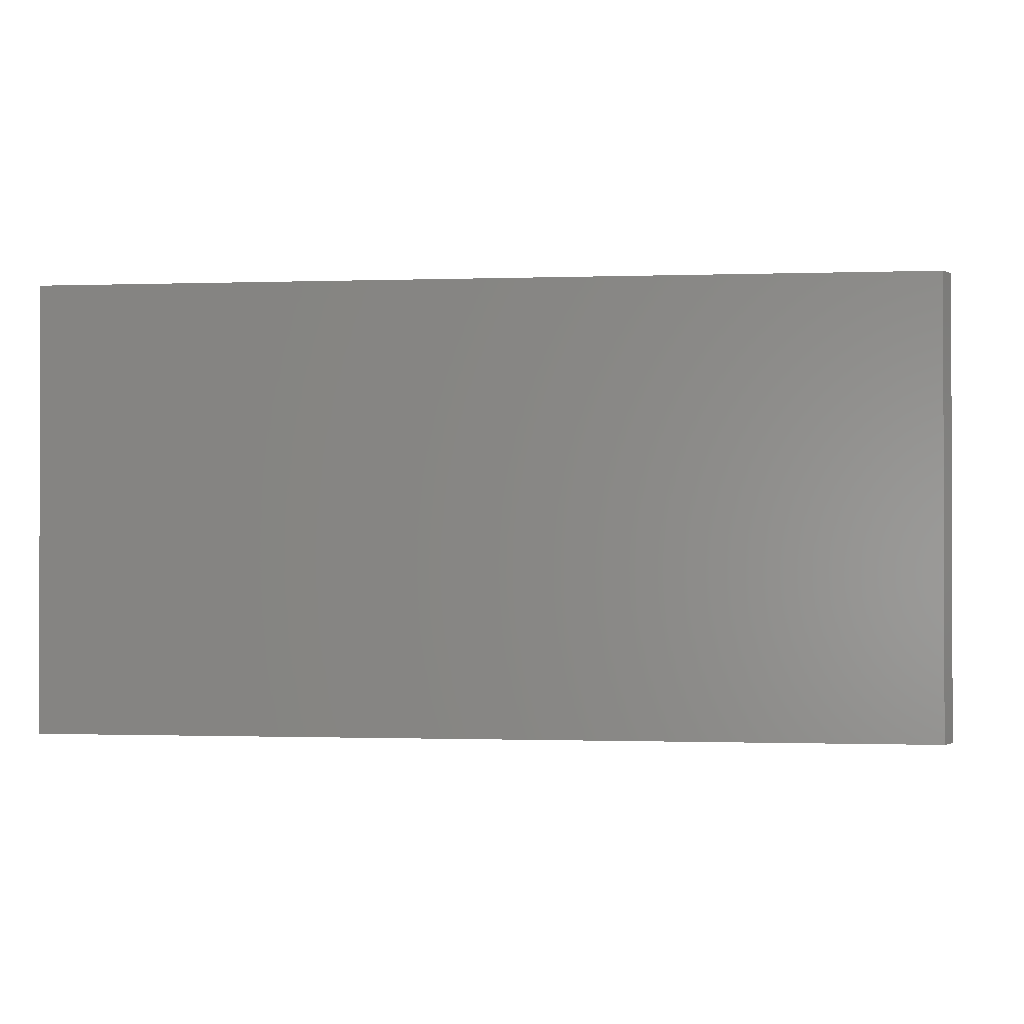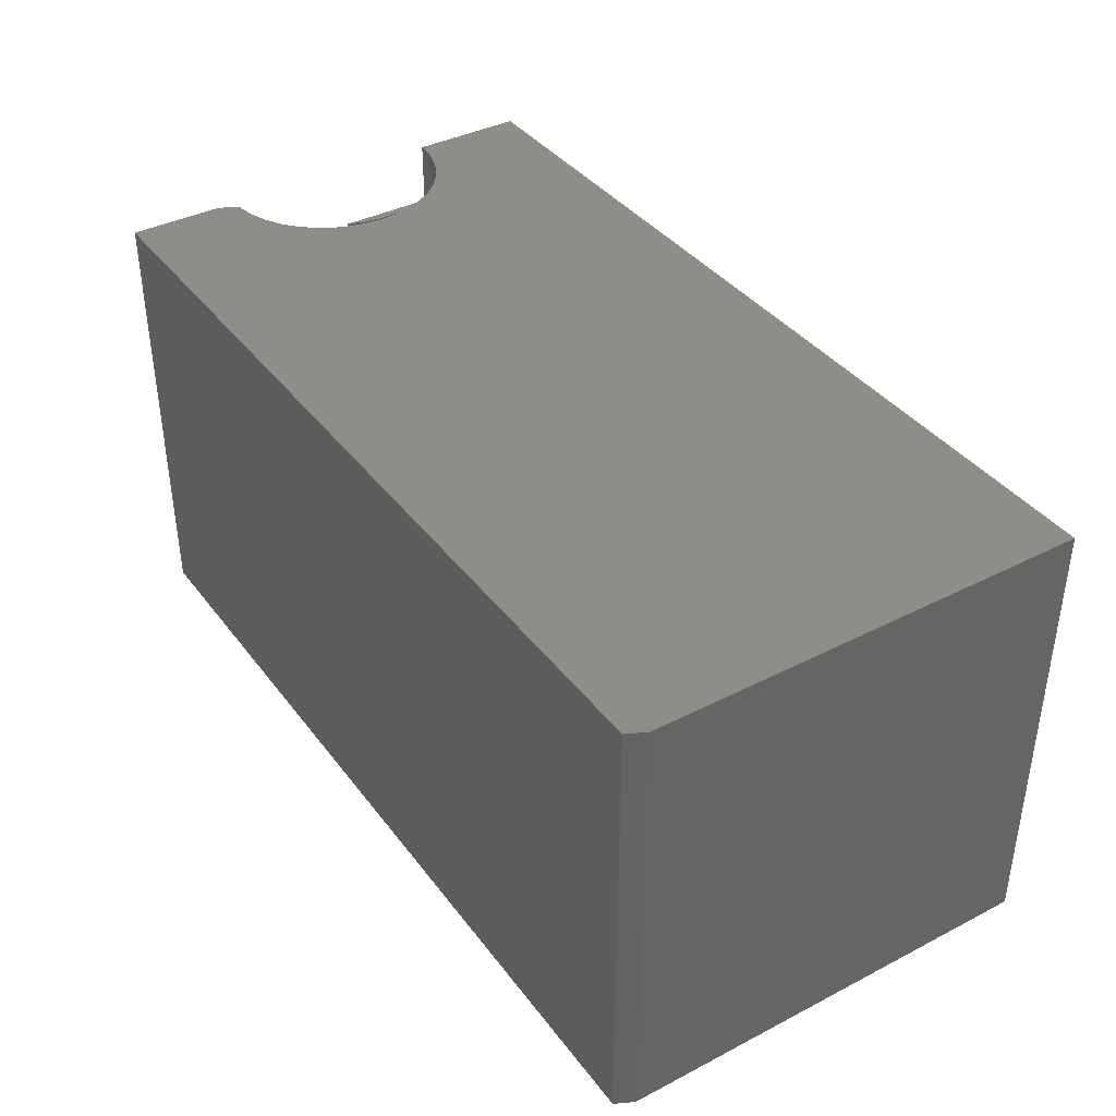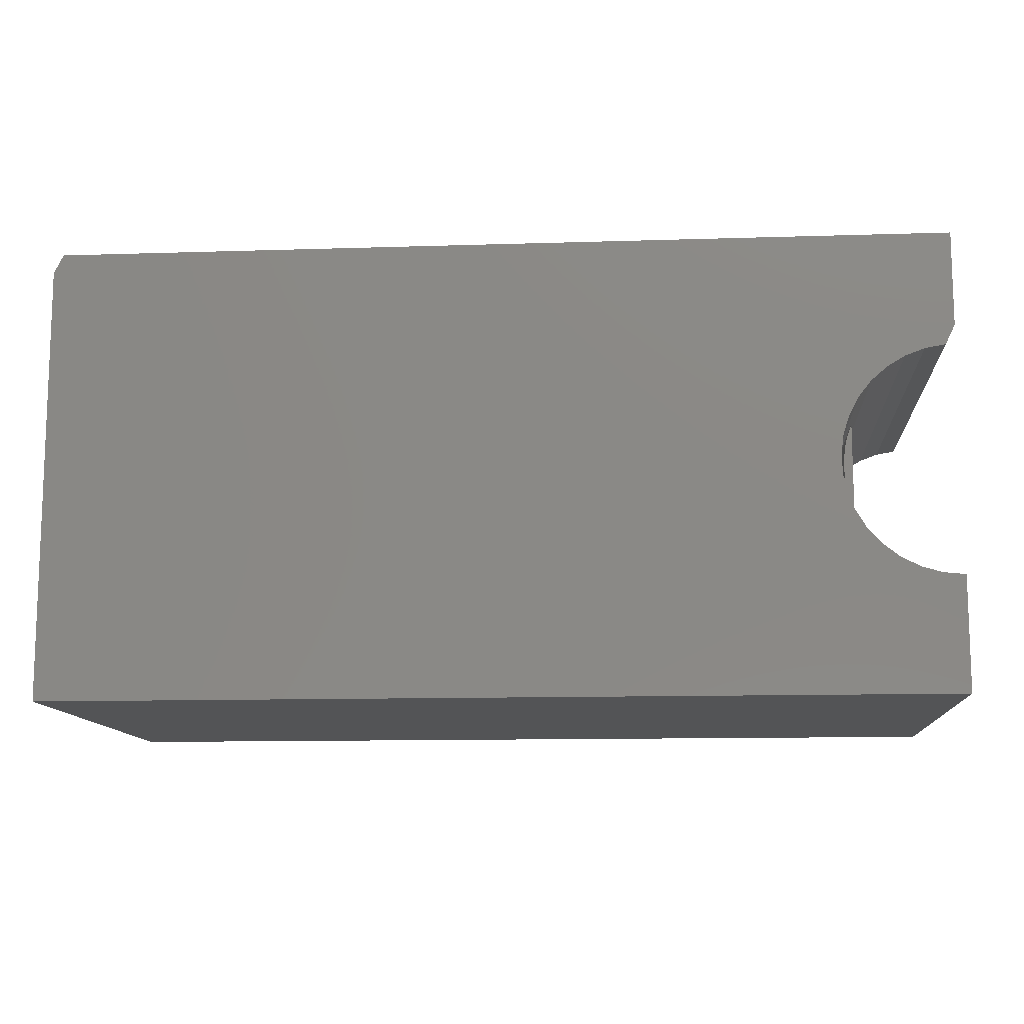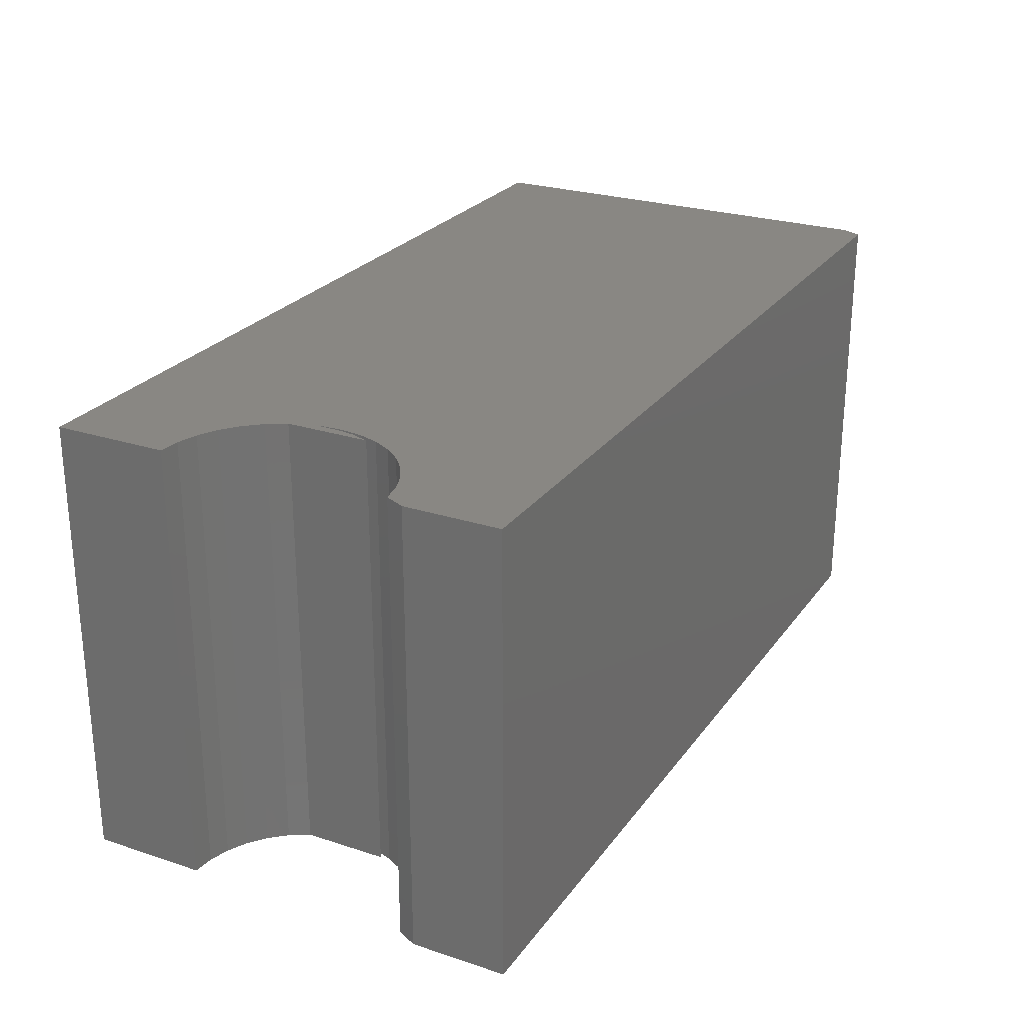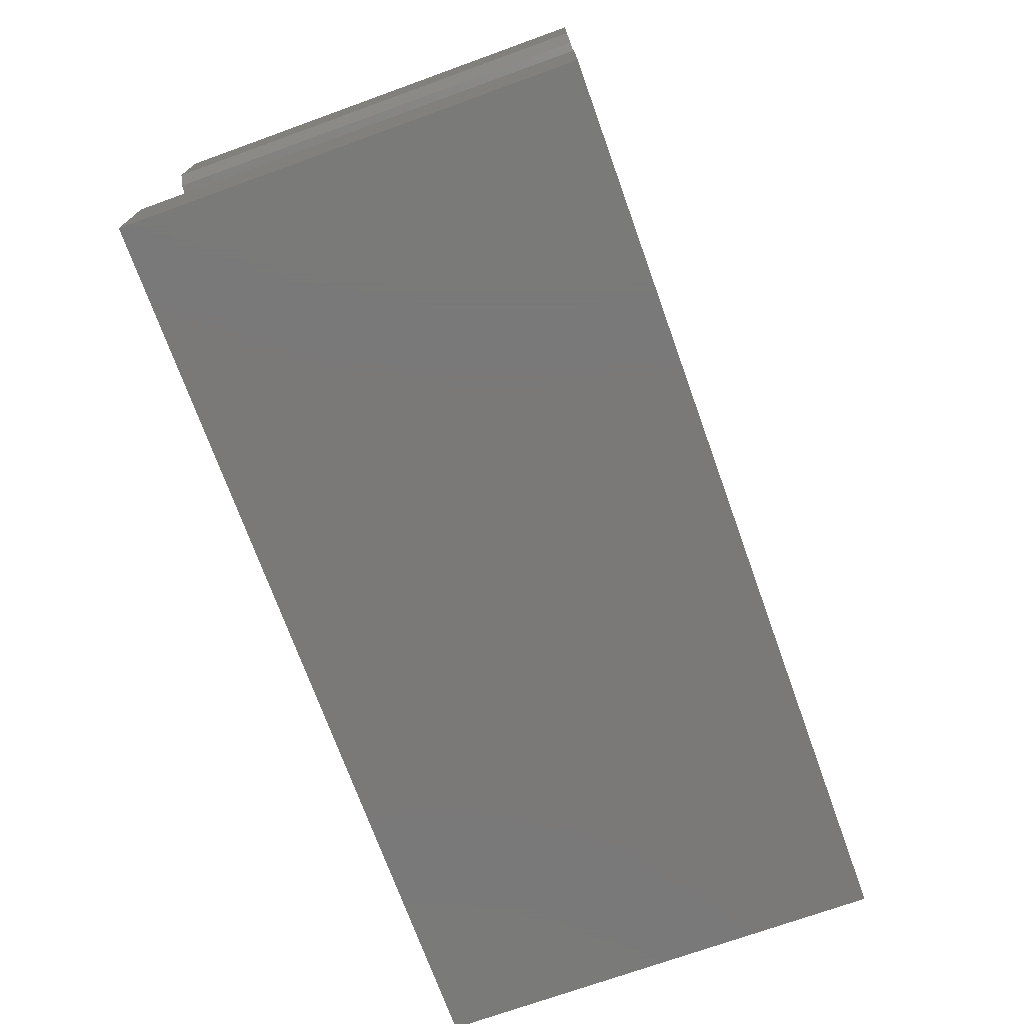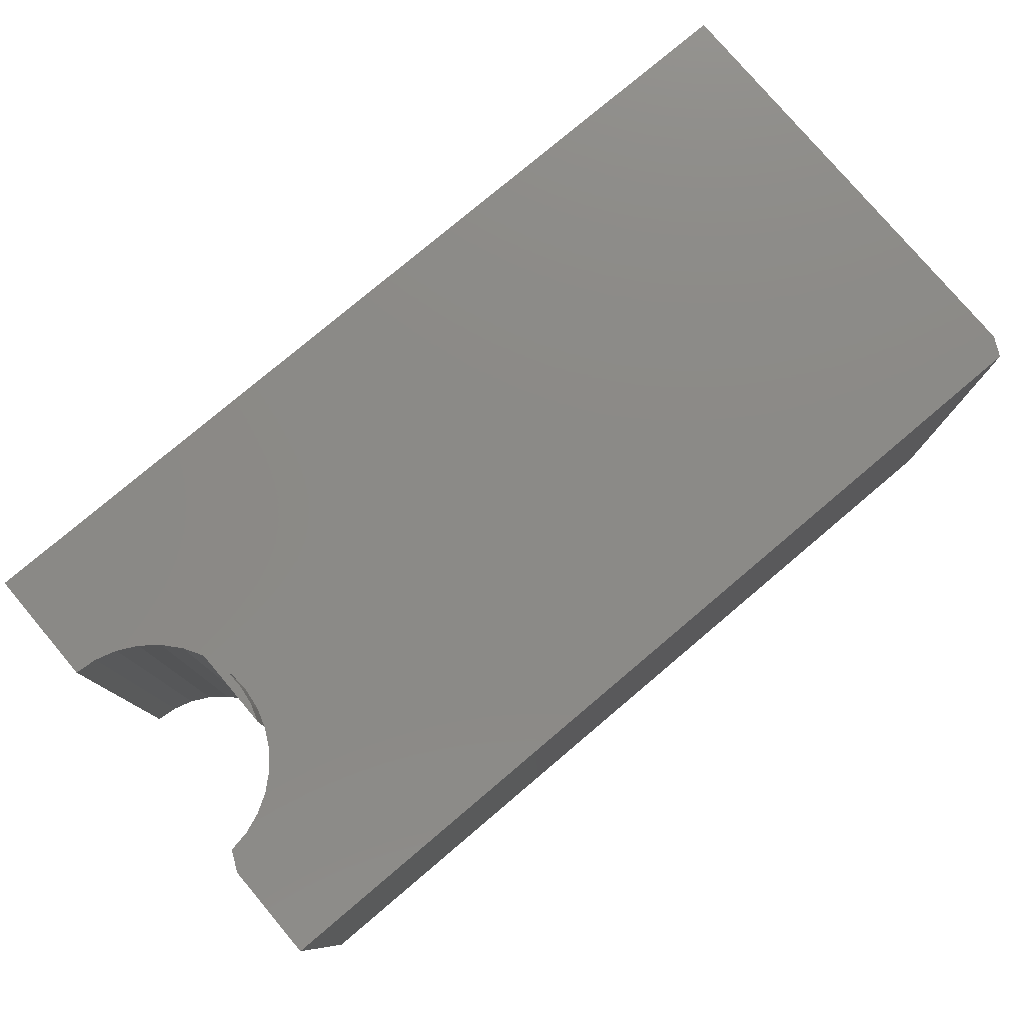
<metadata>
{"format":"stl","ext":"stl","renderer":"f3d","projection":"perspective","resolution":1024,"background":"white","views":[{"elev":-0.9,"azim":7.0,"up":"+Y"},{"elev":38.7,"azim":57.1,"up":"+Y"},{"elev":-11.7,"azim":-175.6,"up":"+Z"},{"elev":25.5,"azim":-62.3,"up":"+Y"},{"elev":-72.5,"azim":-70.2,"up":"+Z"},{"elev":78.3,"azim":-40.2,"up":"+Y"}]}
</metadata>
<code>
# stl→obj: 56 verts, 108 faces
v 0.08594 -0.375 0.2188
v 0.08594 -0.375 0.1496
v 0.09263 -0.375 0.1739
v 0.09298 -0.375 0.1892
v 0.09073 -0.375 0.2043
v 0.75 -0.375 0.3633
v 0.7422 -0.375 0.3789
v 4.187e-17 -0.375 0.3789
v 2.317e-17 -0.375 0.3002
v 0.007786 -0.375 0.2839
v 0.02472 -0.375 0.2809
v 0.04083 -0.375 0.275
v 0.0556 -0.375 0.2662
v 0.06855 -0.375 0.2549
v 0.07923 -0.375 0.2414
v 0.08731 -0.375 0.2262
v 0.09252 -0.375 0.2099
v 0.09468 -0.375 0.1928
v 0.09372 -0.375 0.1756
v 0.75 -0.375 -2.776e-17
v 0.0769 -0.375 0.1341
v 0.06511 -0.375 0.1207
v 0.05098 -0.375 0.1096
v 0.03504 -0.375 0.1015
v 0.01784 -0.375 0.09643
v -1.16e-17 -0.375 0.09474
v 4.789e-18 -0.375 0
v 0.08594 3.903e-18 0.2188
v 0.09073 5.966e-18 0.2043
v 0.09298 5.253e-18 0.1892
v 0.09263 4.387e-18 0.1739
v 0.08594 0 0.1496
v 0.75 4.879e-17 0.3633
v 0.75 2.862e-17 -2.776e-17
v 0.09372 0 0.1756
v 0.09468 0 0.1928
v 0.09252 0 0.2099
v 0.08731 0 0.2262
v 0.07923 0 0.2414
v 0.06855 0 0.2549
v 0.0556 0 0.2662
v 0.04083 0 0.275
v 0.02472 0 0.2809
v 0.007786 0 0.2839
v 2.317e-17 3.652e-18 0.3002
v 1.411e-17 8.025e-18 0.3789
v 0.7422 4.923e-17 0.3789
v 4.789e-18 -1.301e-17 0
v -1.16e-17 0 0.09474
v 0.01784 0 0.09643
v 0.03504 0 0.1015
v 0.05098 0 0.1096
v 0.06511 0 0.1207
v 0.0769 0 0.1341
v 0.08968 -0.375 0.1589
v 0.08968 0 0.1589
f 1 2 3
f 1 3 4
f 1 4 5
f 6 7 8
f 6 8 9
f 6 9 10
f 6 10 11
f 6 11 12
f 6 12 13
f 6 13 14
f 6 14 15
f 6 15 16
f 6 16 17
f 6 17 18
f 6 18 19
f 6 19 20
f 20 19 3
f 20 3 2
f 20 2 21
f 20 21 22
f 20 22 23
f 20 23 24
f 20 24 25
f 20 25 26
f 20 26 27
f 28 29 30
f 28 30 31
f 28 31 32
f 33 34 35
f 33 35 36
f 33 36 37
f 33 37 38
f 33 38 39
f 33 39 40
f 33 40 41
f 33 41 42
f 33 42 43
f 33 43 44
f 33 44 45
f 33 45 46
f 33 46 47
f 34 48 49
f 34 49 50
f 34 50 51
f 34 51 52
f 34 52 53
f 34 53 54
f 34 54 32
f 34 32 31
f 34 31 35
f 55 3 31
f 56 55 31
f 19 31 3
f 35 31 19
f 40 13 41
f 41 13 12
f 41 12 42
f 42 12 11
f 42 11 43
f 43 11 10
f 43 10 44
f 13 40 14
f 14 40 39
f 14 39 15
f 15 39 38
f 15 38 16
f 16 38 37
f 16 37 17
f 17 37 36
f 17 36 18
f 18 36 35
f 18 35 19
f 8 46 9
f 9 46 45
f 45 44 9
f 9 44 10
f 7 47 8
f 8 47 46
f 20 34 6
f 6 34 33
f 6 33 7
f 7 33 47
f 52 22 53
f 53 22 21
f 53 21 54
f 54 21 2
f 54 2 32
f 22 52 23
f 23 52 51
f 23 51 24
f 24 51 50
f 24 50 25
f 25 50 49
f 25 49 26
f 26 49 27
f 27 49 48
f 27 48 20
f 20 48 34
f 28 32 1
f 1 32 2
f 28 1 29
f 29 1 5
f 29 5 30
f 30 5 4
f 30 4 31
f 31 4 3
f 31 3 56
f 56 3 55

</code>
